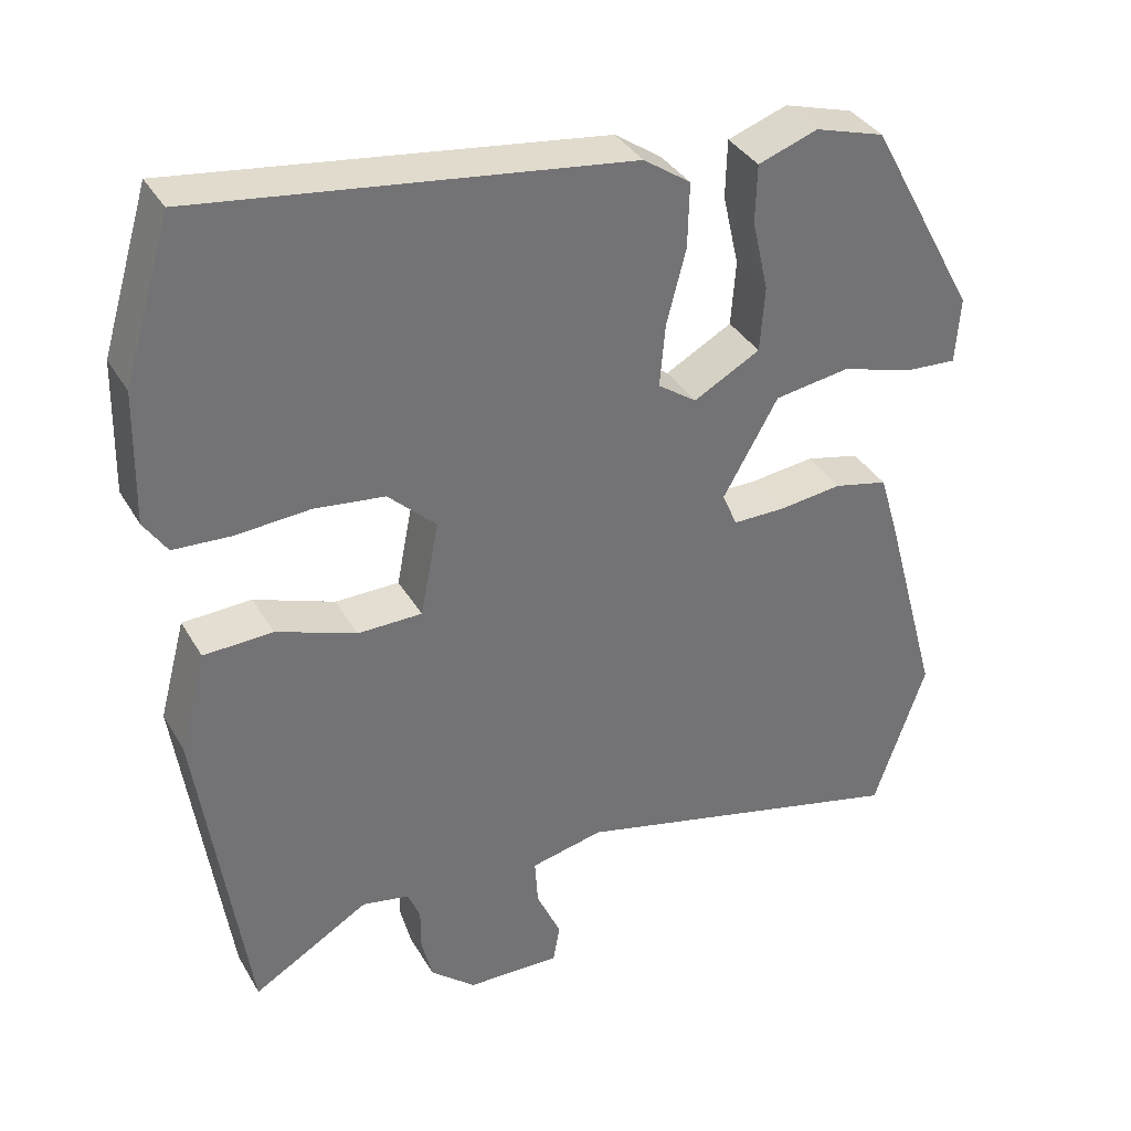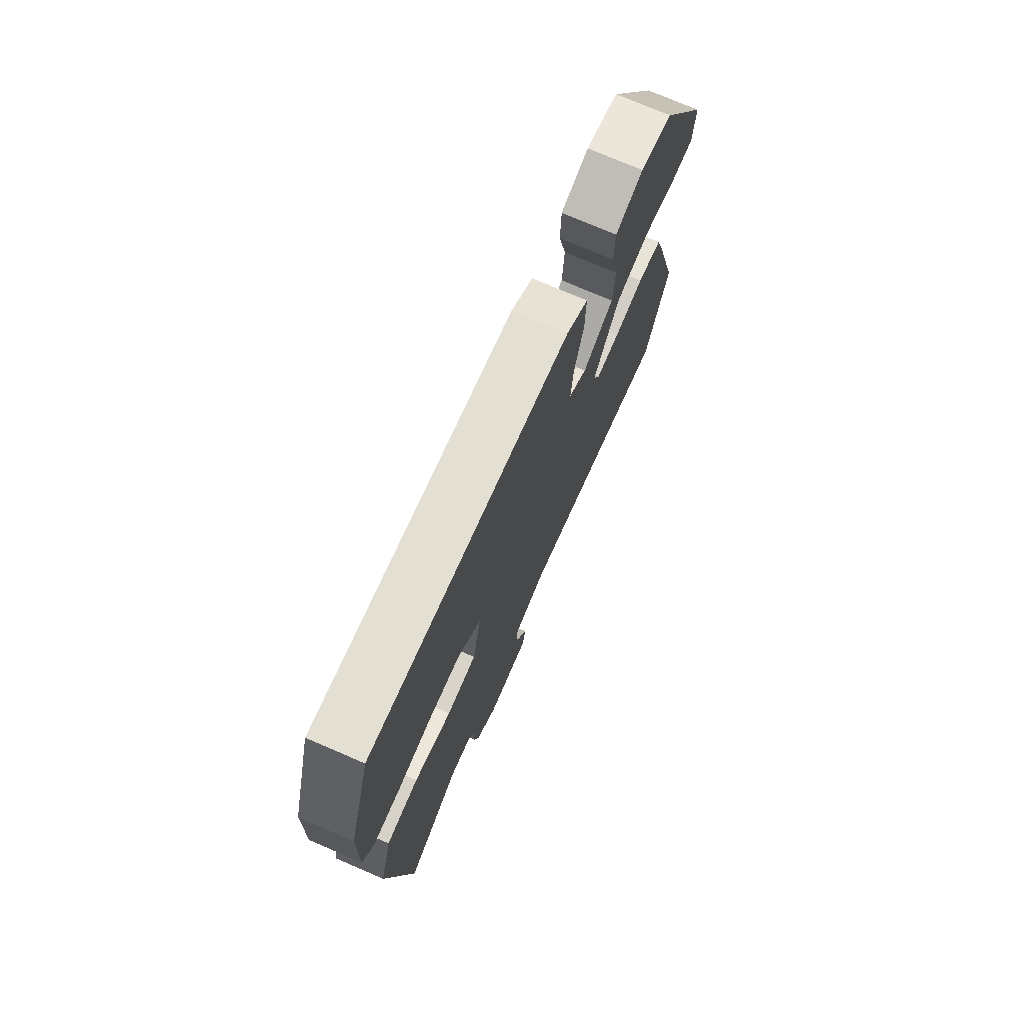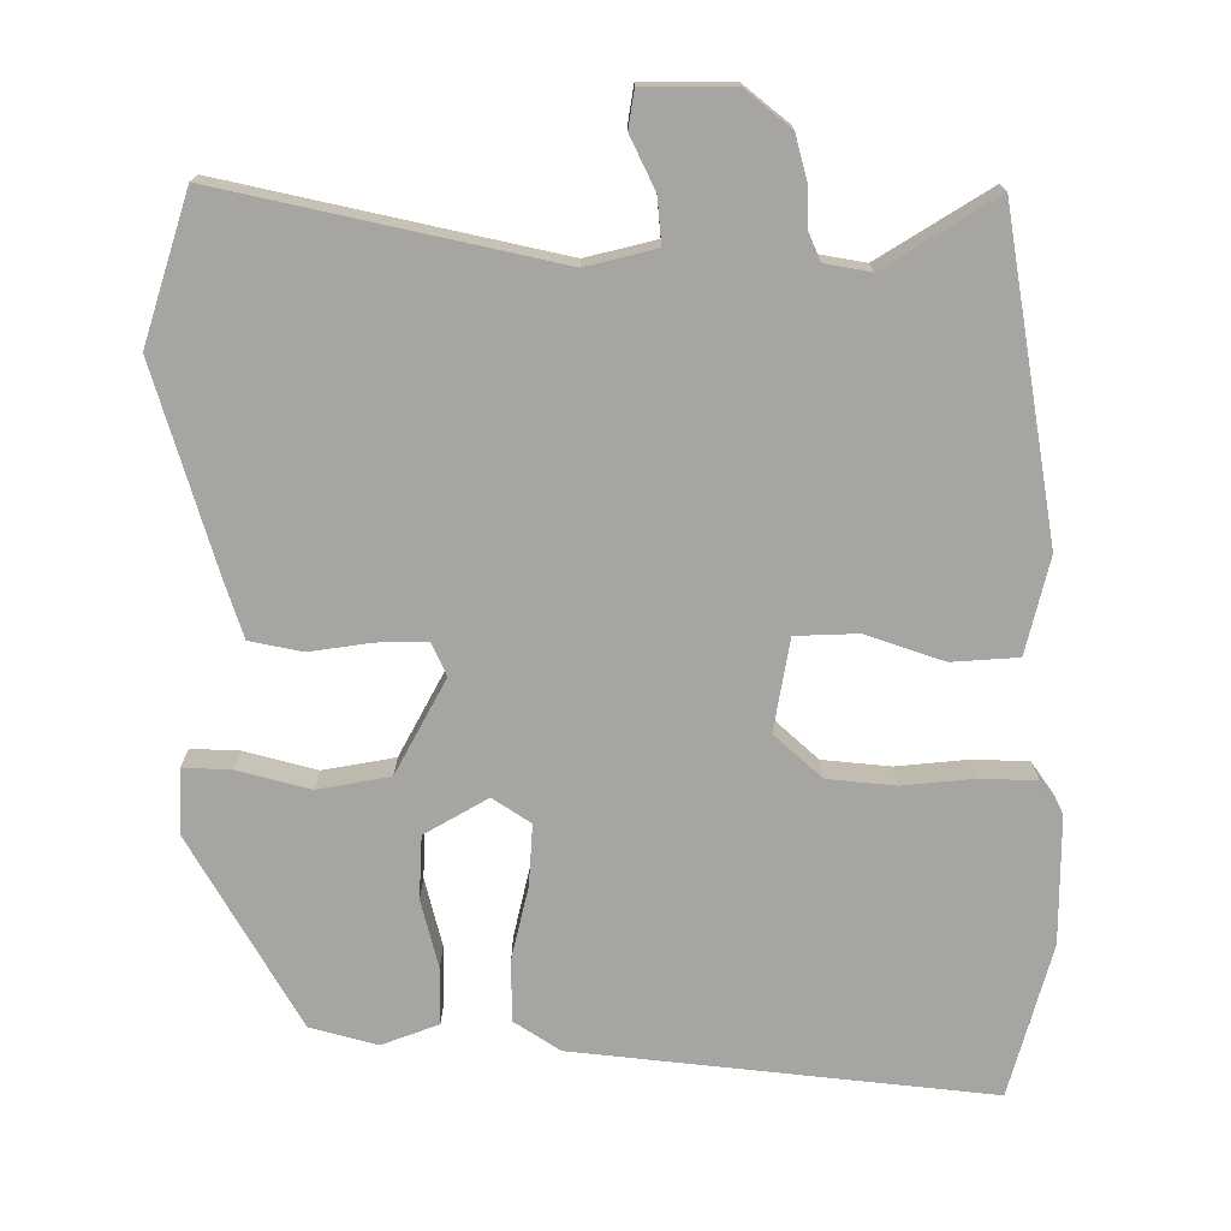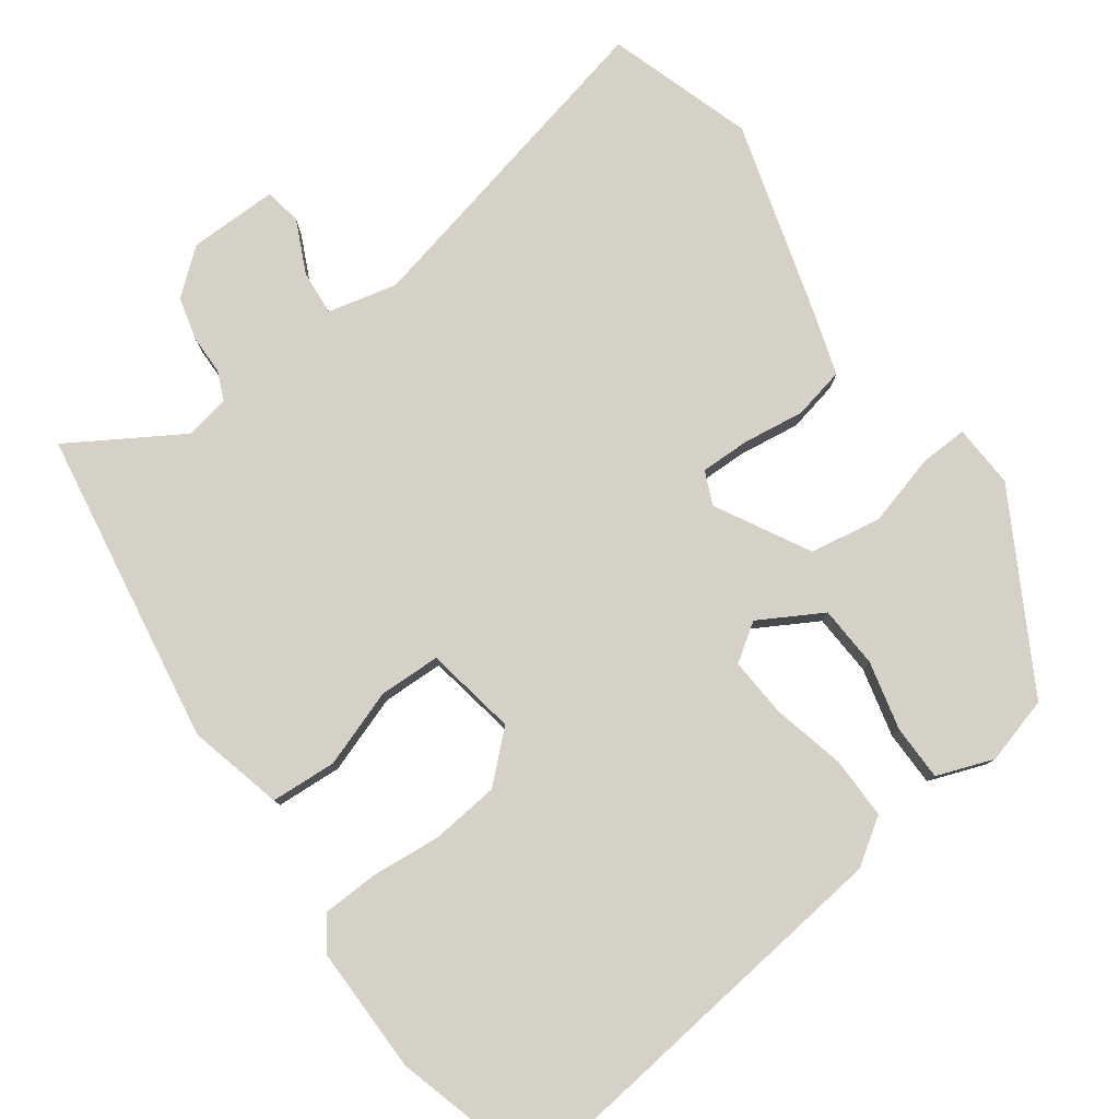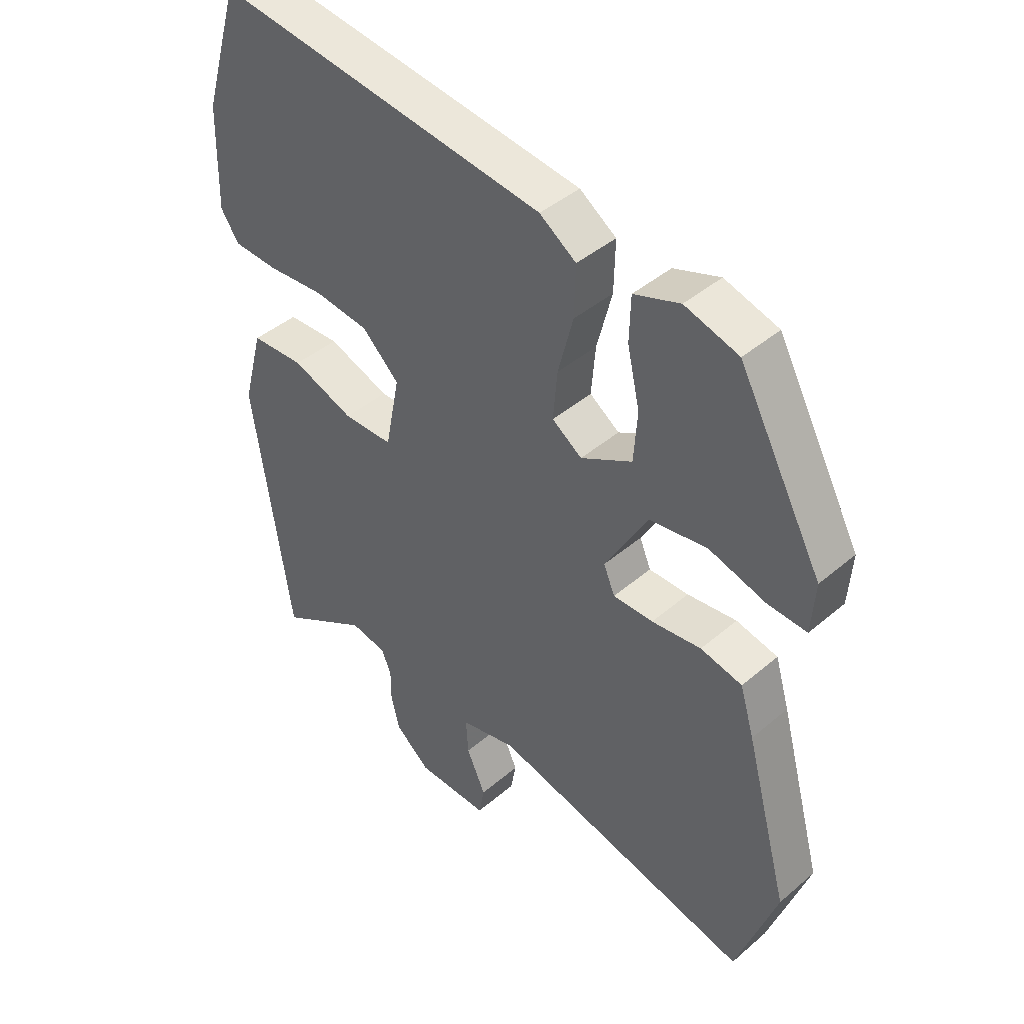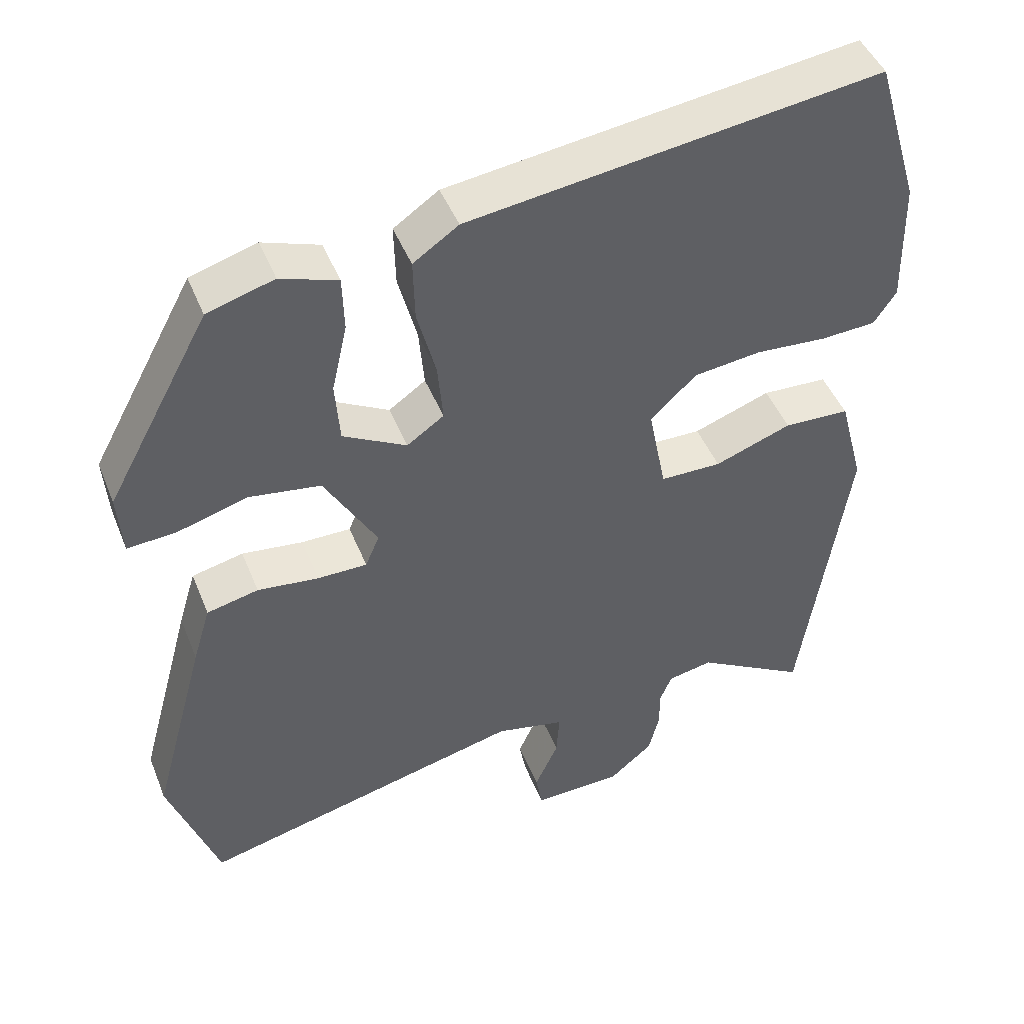
<metadata>
{"format":"obj","ext":"obj","renderer":"f3d","projection":"perspective","resolution":1024,"background":"white","views":[{"elev":36.0,"azim":-26.7,"up":"+Z"},{"elev":74.6,"azim":-66.7,"up":"+Z"},{"elev":-73.7,"azim":-178.7,"up":"+Y"},{"elev":79.4,"azim":-35.0,"up":"+Y"},{"elev":42.6,"azim":44.6,"up":"+Z"},{"elev":46.3,"azim":158.7,"up":"+Z"}]}
</metadata>
<code>
v 0.399 0.07 0.478
v 0.54 0.07 0.218
v 0.534 0.07 0.132
v 0.469 0.07 0.136
v 0.373 0.07 0.164
v 0.276 0.07 0.149
v 0.205 0.07 0.024
v 0.224 0.07 -0.021
v 0.291 0.07 -0.021
v 0.374 0.07 -0.011
v 0.444 0.07 -0.027
v 0.468 0.07 -0.107
v 0.542 0.07 -0.378
v 0.475 0.07 -0.573
v 0.033 0.07 -0.465
v -0.061 0.07 -0.486
v -0.057 0.07 -0.547
v -0.025 0.07 -0.618
v -0.034 0.07 -0.668
v -0.155 0.07 -0.665
v -0.214 0.07 -0.615
v -0.228 0.07 -0.557
v -0.228 0.07 -0.503
v -0.244 0.07 -0.464
v -0.305 0.07 -0.452
v -0.456 0.07 -0.541
v -0.518 0.07 -0.113
v -0.484 0.07 0.015
v -0.395 0.07 0.019
v -0.291 0.07 -0.019
v -0.208 0.07 -0.018
v -0.184 0.07 0.105
v -0.246 0.07 0.164
v -0.337 0.07 0.175
v -0.433 0.07 0.168
v -0.508 0.07 0.172
v -0.538 0.07 0.217
v -0.534 0.07 0.388
v -0.473 0.07 0.592
v 0.082 0.07 0.518
v 0.143 0.07 0.476
v 0.141 0.07 0.392
v 0.116 0.07 0.295
v 0.109 0.07 0.214
v 0.159 0.07 0.179
v 0.245 0.07 0.226
v 0.251 0.07 0.31
v 0.23 0.07 0.403
v 0.232 0.07 0.478
v 0.309 0.07 0.505
v 0.399 0 0.478
v 0.54 0 0.218
v 0.534 0 0.132
v 0.469 0 0.136
v 0.373 0 0.164
v 0.276 0 0.149
v 0.205 0 0.024
v 0.224 0 -0.021
v 0.291 0 -0.021
v 0.374 0 -0.011
v 0.444 0 -0.027
v 0.468 0 -0.107
v 0.542 0 -0.378
v 0.475 0 -0.573
v 0.033 0 -0.465
v -0.061 0 -0.486
v -0.057 0 -0.547
v -0.025 0 -0.618
v -0.034 0 -0.668
v -0.155 0 -0.665
v -0.214 0 -0.615
v -0.228 0 -0.557
v -0.228 0 -0.503
v -0.244 0 -0.464
v -0.305 0 -0.452
v -0.456 0 -0.541
v -0.518 0 -0.113
v -0.484 0 0.015
v -0.395 0 0.019
v -0.291 0 -0.019
v -0.208 0 -0.018
v -0.184 0 0.105
v -0.246 0 0.164
v -0.337 0 0.175
v -0.433 0 0.168
v -0.508 0 0.172
v -0.538 0 0.217
v -0.534 0 0.388
v -0.473 0 0.592
v 0.082 0 0.518
v 0.143 0 0.476
v 0.141 0 0.392
v 0.116 0 0.295
v 0.109 0 0.214
v 0.159 0 0.179
v 0.245 0 0.226
v 0.251 0 0.31
v 0.23 0 0.403
v 0.232 0 0.478
v 0.309 0 0.505
f 47 48 49 50
f 46 47 50 1
f 40 41 42 43
f 40 43 44
f 39 40 44
f 38 39 44 45
f 34 35 36 37
f 33 34 37 38
f 27 28 29 30
f 25 26 27 30
f 24 25 30 31
f 23 24 31 32
f 21 22 23 32
f 17 18 19 20
f 16 17 20 21
f 12 13 14 15
f 12 15 16
f 9 10 11 12
f 8 9 12 16
f 7 8 16 21
f 2 3 4 5
f 46 1 2 5
f 45 46 5 6
f 33 38 45
f 32 33 45 6
f 6 7 21 32
f 100 99 98 97
f 51 100 97 96
f 93 92 91 90
f 94 93 90
f 94 90 89
f 95 94 89 88
f 87 86 85 84
f 88 87 84 83
f 80 79 78 77
f 80 77 76 75
f 81 80 75 74
f 82 81 74 73
f 82 73 72 71
f 70 69 68 67
f 71 70 67 66
f 65 64 63 62
f 66 65 62
f 62 61 60 59
f 66 62 59 58
f 71 66 58 57
f 55 54 53 52
f 55 52 51 96
f 56 55 96 95
f 95 88 83
f 56 95 83 82
f 82 71 57 56
f 1 51 52 2
f 2 52 53 3
f 3 53 54 4
f 4 54 55 5
f 5 55 56 6
f 6 56 57 7
f 7 57 58 8
f 8 58 59 9
f 9 59 60 10
f 10 60 61 11
f 11 61 62 12
f 12 62 63 13
f 13 63 64 14
f 14 64 65 15
f 15 65 66 16
f 16 66 67 17
f 17 67 68 18
f 18 68 69 19
f 19 69 70 20
f 20 70 71 21
f 21 71 72 22
f 22 72 73 23
f 23 73 74 24
f 24 74 75 25
f 25 75 76 26
f 26 76 77 27
f 27 77 78 28
f 28 78 79 29
f 29 79 80 30
f 30 80 81 31
f 31 81 82 32
f 32 82 83 33
f 33 83 84 34
f 34 84 85 35
f 35 85 86 36
f 36 86 87 37
f 37 87 88 38
f 38 88 89 39
f 39 89 90 40
f 40 90 91 41
f 41 91 92 42
f 42 92 93 43
f 43 93 94 44
f 44 94 95 45
f 45 95 96 46
f 46 96 97 47
f 47 97 98 48
f 48 98 99 49
f 49 99 100 50
f 50 100 51 1

</code>
